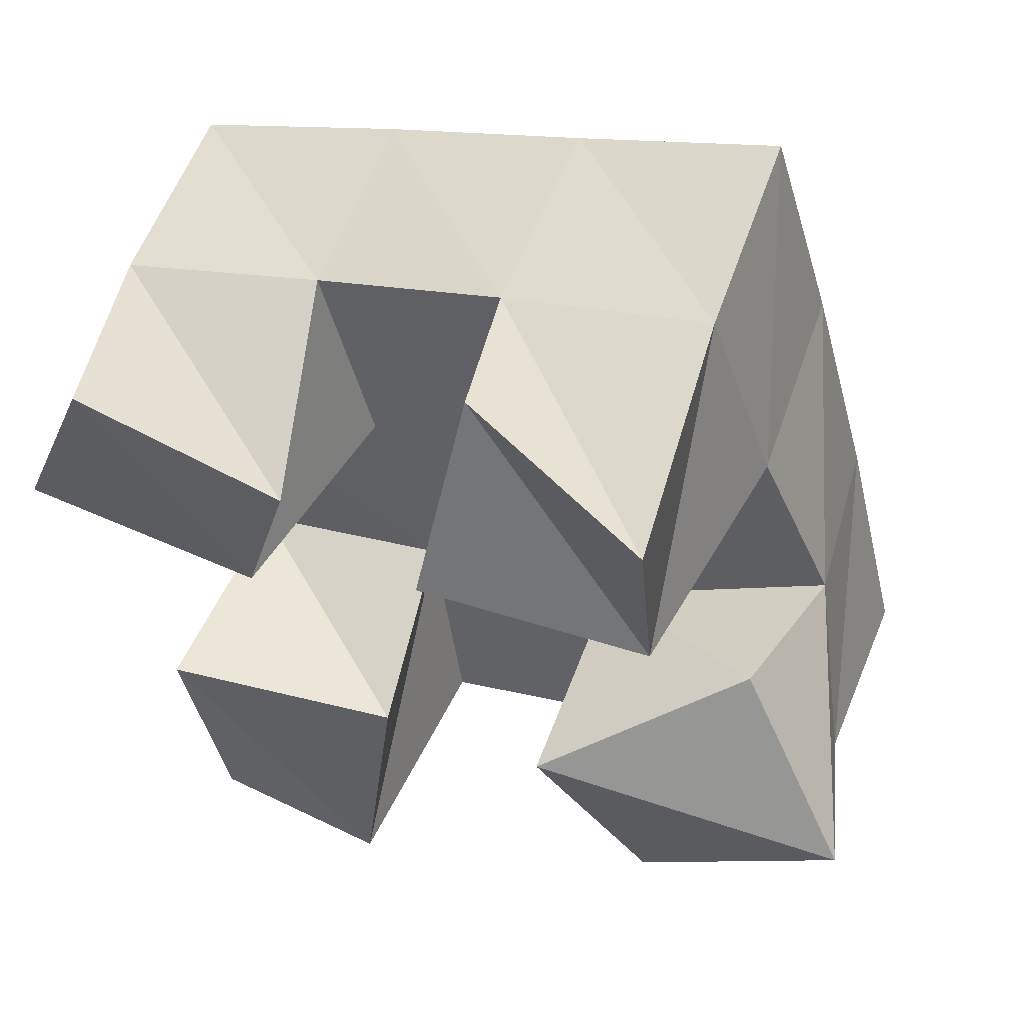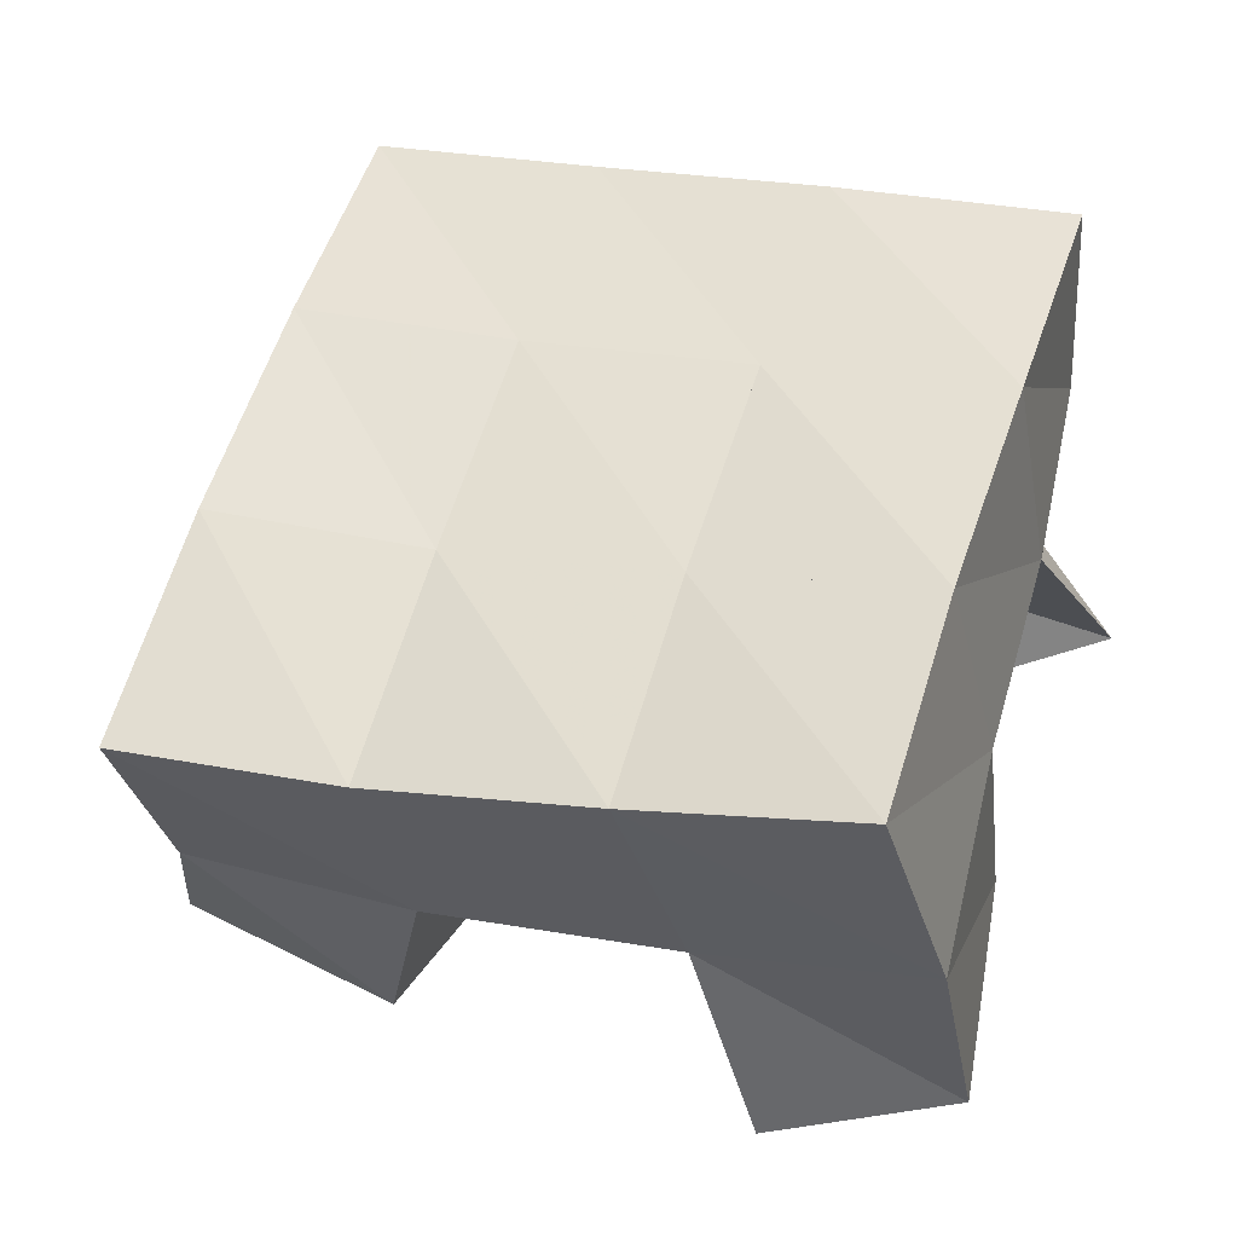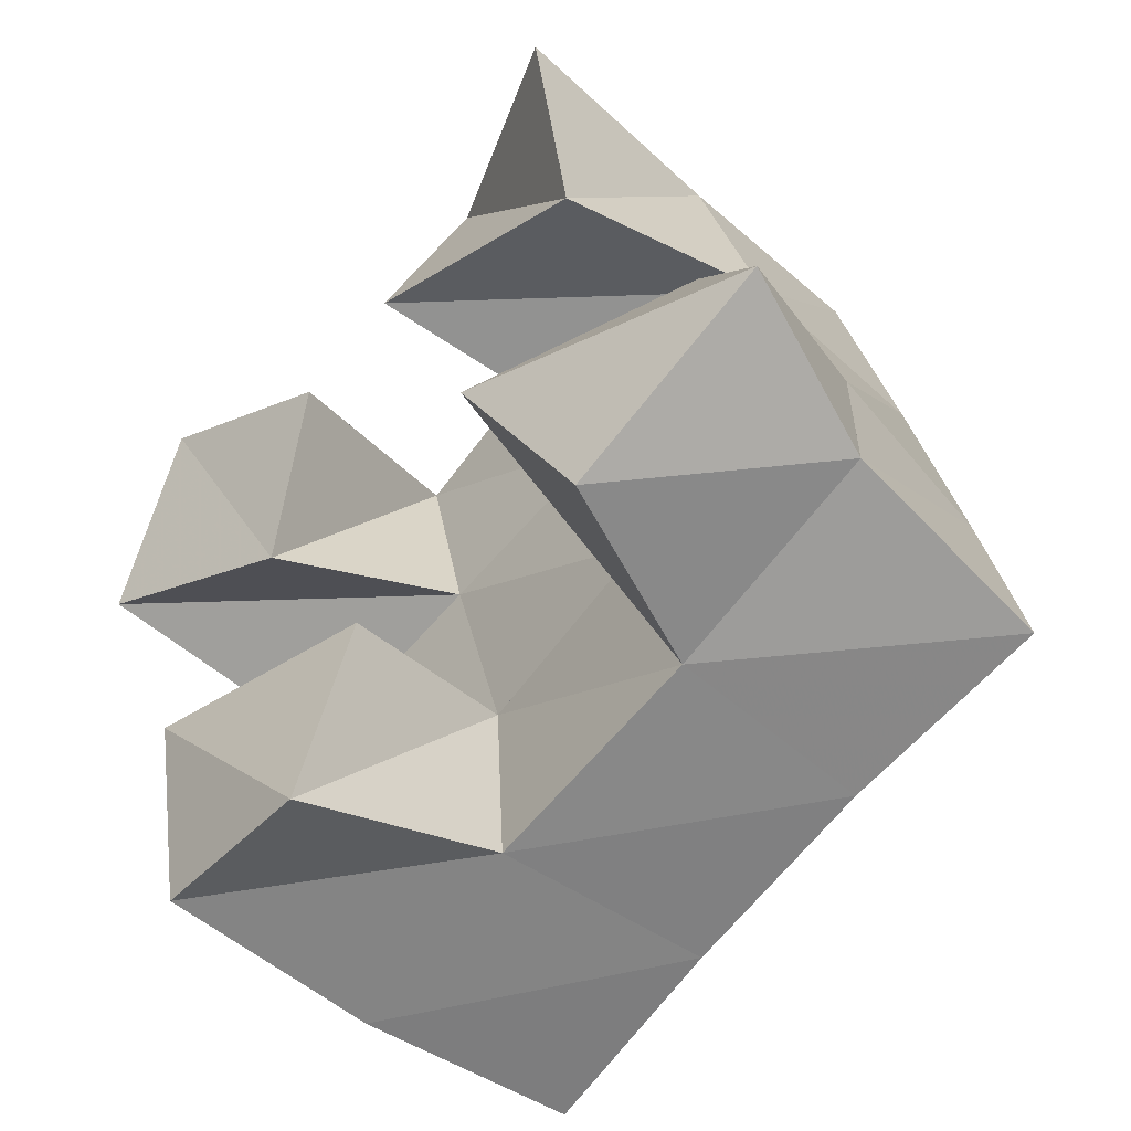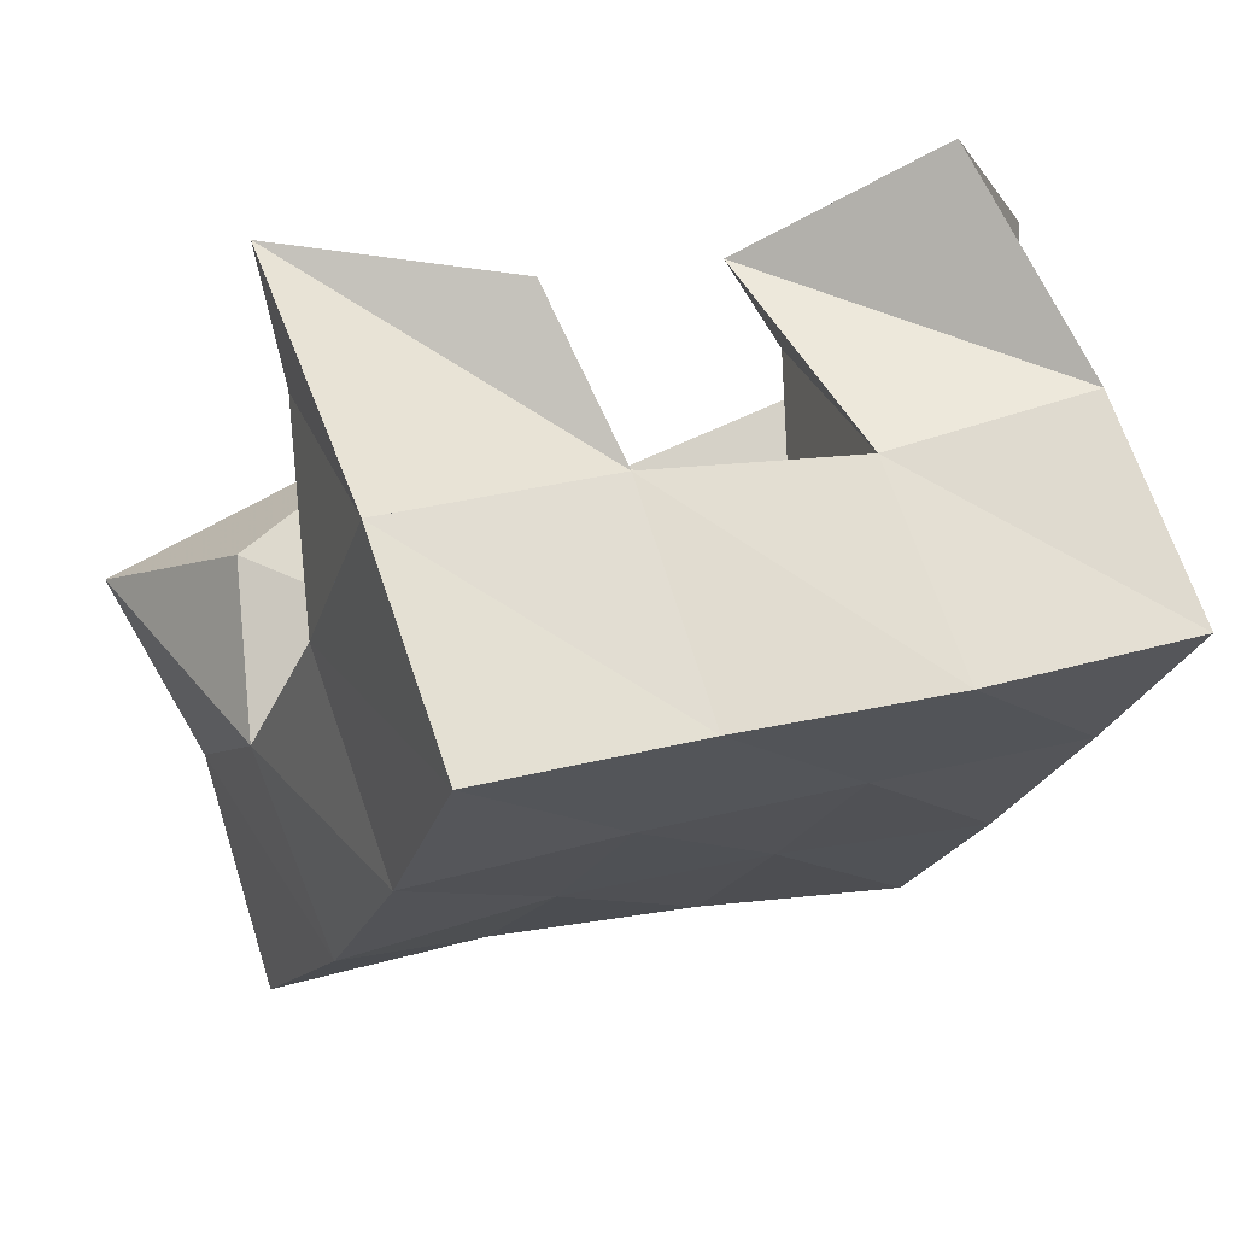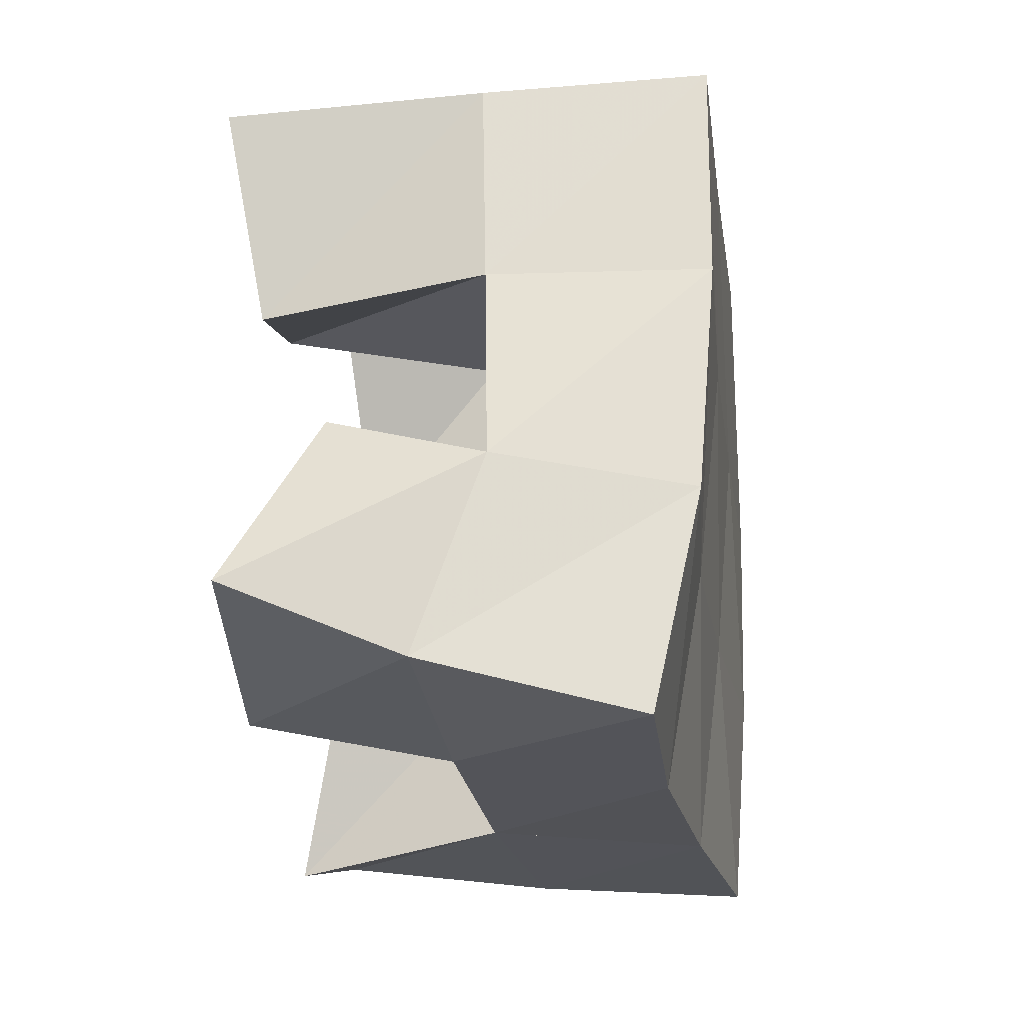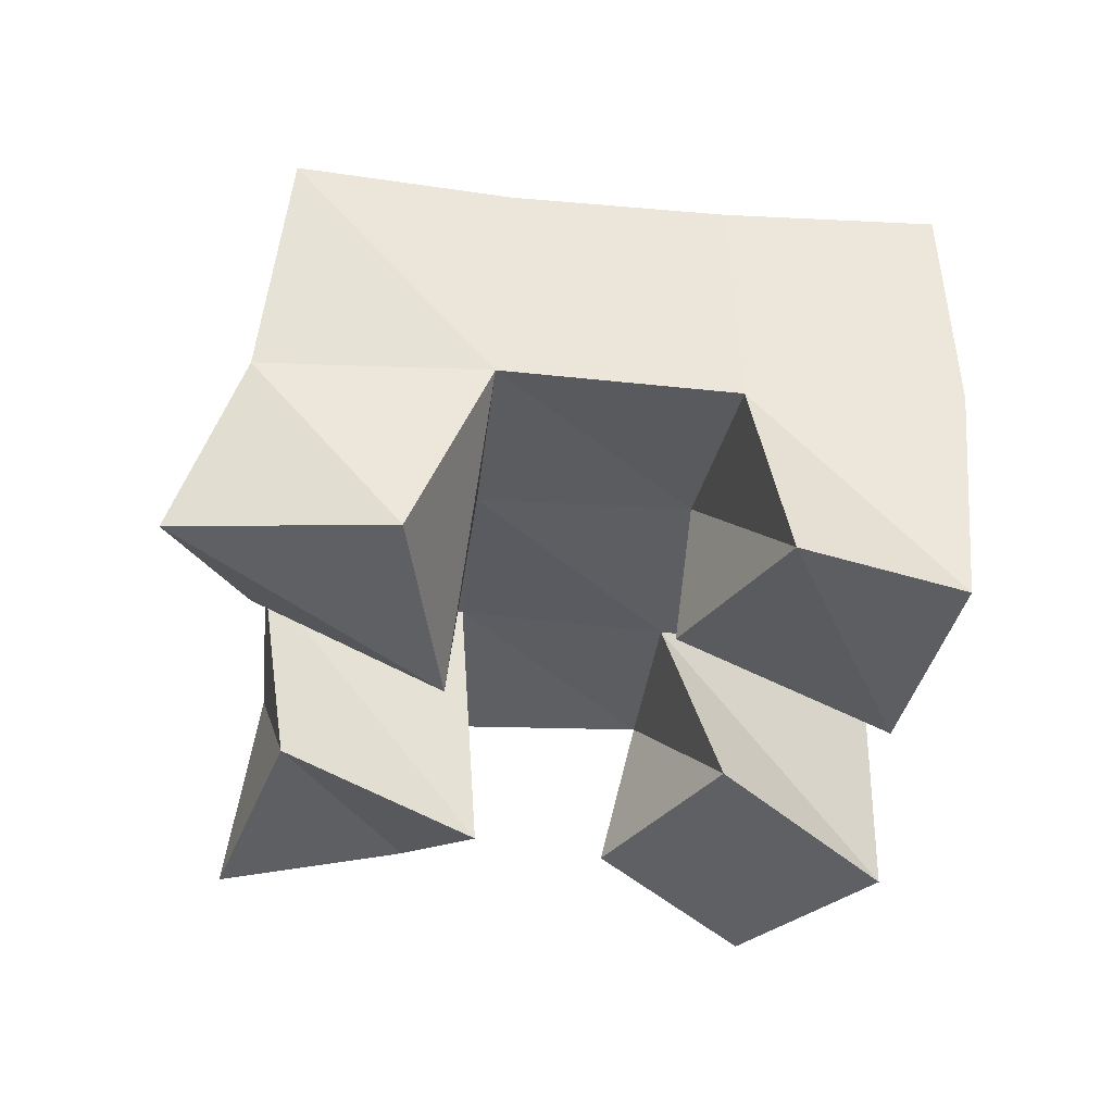
<metadata>
{"format":"obj","ext":"obj","renderer":"f3d","projection":"perspective","resolution":1024,"background":"white","views":[{"elev":54.5,"azim":24.7,"up":"+Z"},{"elev":-40.2,"azim":-167.9,"up":"+Z"},{"elev":-45.2,"azim":48.9,"up":"+Z"},{"elev":71.5,"azim":166.7,"up":"+Z"},{"elev":-7.7,"azim":101.4,"up":"+Z"},{"elev":-37.8,"azim":156.9,"up":"+Y"}]}
</metadata>
<code>
v 3.336 0.1 -0.3973
v 3.328 0.1581 -0.3926
v 3.288 0.1196 -0.3954
v 3.28 0.1555 -0.4049
v 3.336 0.1089 -0.4455
v 3.342 0.1619 -0.4388
v 3.285 0.1001 -0.4401
v 3.294 0.1573 -0.4517
v 3.27 0.1102 -0.5207
v 3.26 0.1554 -0.5132
v 3.216 0.1 -0.5194
v 3.211 0.1561 -0.5285
v 3.267 0.1 -0.5717
v 3.271 0.1492 -0.561
v 3.225 0.1015 -0.5707
v 3.223 0.1525 -0.5755
v 3.354 0.1291 -0.4727
v 3.359 0.1659 -0.4813
v 3.314 0.1 -0.4955
v 3.309 0.1533 -0.4992
v 3.384 0.1139 -0.51
v 3.372 0.1521 -0.5252
v 3.34 0.1082 -0.5375
v 3.323 0.1506 -0.5452
v 3.25 0.1057 -0.4349
v 3.234 0.1561 -0.4219
v 3.204 0.1 -0.4167
v 3.187 0.1494 -0.4319
v 3.237 0.1088 -0.4775
v 3.247 0.1544 -0.4671
v 3.186 0.1 -0.4602
v 3.198 0.1527 -0.4808
v 3.323 0.2091 -0.39
v 3.276 0.2062 -0.4047
v 3.337 0.2116 -0.4386
v 3.291 0.2074 -0.4535
v 3.352 0.2104 -0.4889
v 3.307 0.2046 -0.5028
v 3.369 0.2024 -0.5374
v 3.322 0.1988 -0.5512
v 3.229 0.2042 -0.4199
v 3.244 0.2047 -0.4676
v 3.26 0.2033 -0.5158
v 3.275 0.2001 -0.5641
v 3.18 0.1998 -0.4347
v 3.196 0.2026 -0.4816
v 3.212 0.2044 -0.5293
v 3.227 0.2037 -0.5773
f 1 2 4
f 3 1 4
f 2 6 8
f 4 2 8
f 6 5 7
f 8 6 7
f 5 1 3
f 7 5 3
f 8 7 3
f 4 8 3
f 2 1 5
f 6 2 5
f 9 10 12
f 11 9 12
f 10 14 16
f 12 10 16
f 14 13 15
f 16 14 15
f 13 9 11
f 15 13 11
f 16 15 11
f 12 16 11
f 10 9 13
f 14 10 13
f 17 18 20
f 19 17 20
f 18 22 24
f 20 18 24
f 22 21 23
f 24 22 23
f 21 17 19
f 23 21 19
f 24 23 19
f 20 24 19
f 18 17 21
f 22 18 21
f 25 26 28
f 27 25 28
f 26 30 32
f 28 26 32
f 30 29 31
f 32 30 31
f 29 25 27
f 31 29 27
f 32 31 27
f 28 32 27
f 26 25 29
f 30 26 29
f 2 33 34
f 4 2 34
f 33 35 36
f 34 33 36
f 35 6 8
f 36 35 8
f 6 2 4
f 8 6 4
f 36 8 4
f 34 36 4
f 33 2 6
f 35 33 6
f 6 35 36
f 8 6 36
f 35 37 38
f 36 35 38
f 37 18 20
f 38 37 20
f 18 6 8
f 20 18 8
f 38 20 8
f 36 38 8
f 35 6 18
f 37 35 18
f 18 37 38
f 20 18 38
f 37 39 40
f 38 37 40
f 39 22 24
f 40 39 24
f 22 18 20
f 24 22 20
f 40 24 20
f 38 40 20
f 37 18 22
f 39 37 22
f 4 34 41
f 26 4 41
f 34 36 42
f 41 34 42
f 36 8 30
f 42 36 30
f 8 4 26
f 30 8 26
f 42 30 26
f 41 42 26
f 34 4 8
f 36 34 8
f 8 36 42
f 30 8 42
f 36 38 43
f 42 36 43
f 38 20 10
f 43 38 10
f 20 8 30
f 10 20 30
f 43 10 30
f 42 43 30
f 36 8 20
f 38 36 20
f 20 38 43
f 10 20 43
f 38 40 44
f 43 38 44
f 40 24 14
f 44 40 14
f 24 20 10
f 14 24 10
f 44 14 10
f 43 44 10
f 38 20 24
f 40 38 24
f 26 41 45
f 28 26 45
f 41 42 46
f 45 41 46
f 42 30 32
f 46 42 32
f 30 26 28
f 32 30 28
f 46 32 28
f 45 46 28
f 41 26 30
f 42 41 30
f 30 42 46
f 32 30 46
f 42 43 47
f 46 42 47
f 43 10 12
f 47 43 12
f 10 30 32
f 12 10 32
f 47 12 32
f 46 47 32
f 42 30 10
f 43 42 10
f 10 43 47
f 12 10 47
f 43 44 48
f 47 43 48
f 44 14 16
f 48 44 16
f 14 10 12
f 16 14 12
f 48 16 12
f 47 48 12
f 43 10 14
f 44 43 14

</code>
